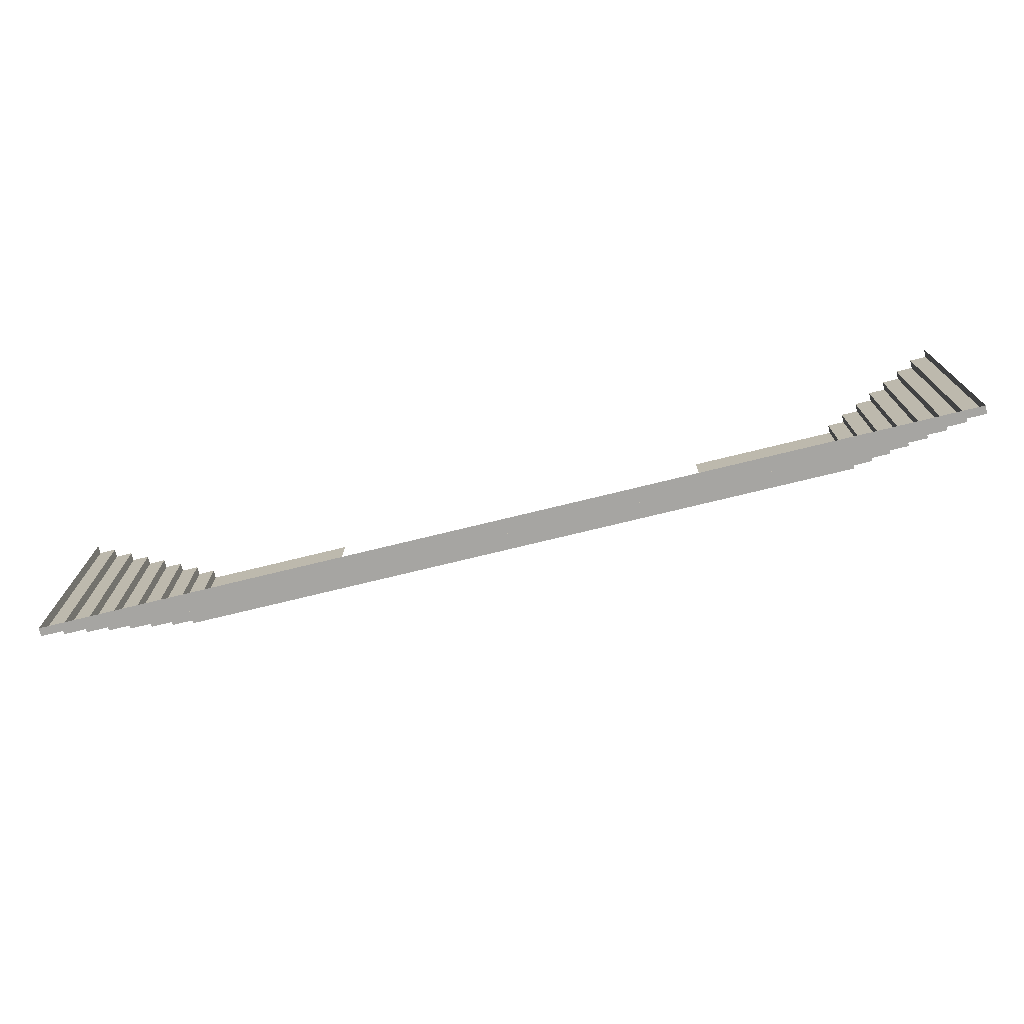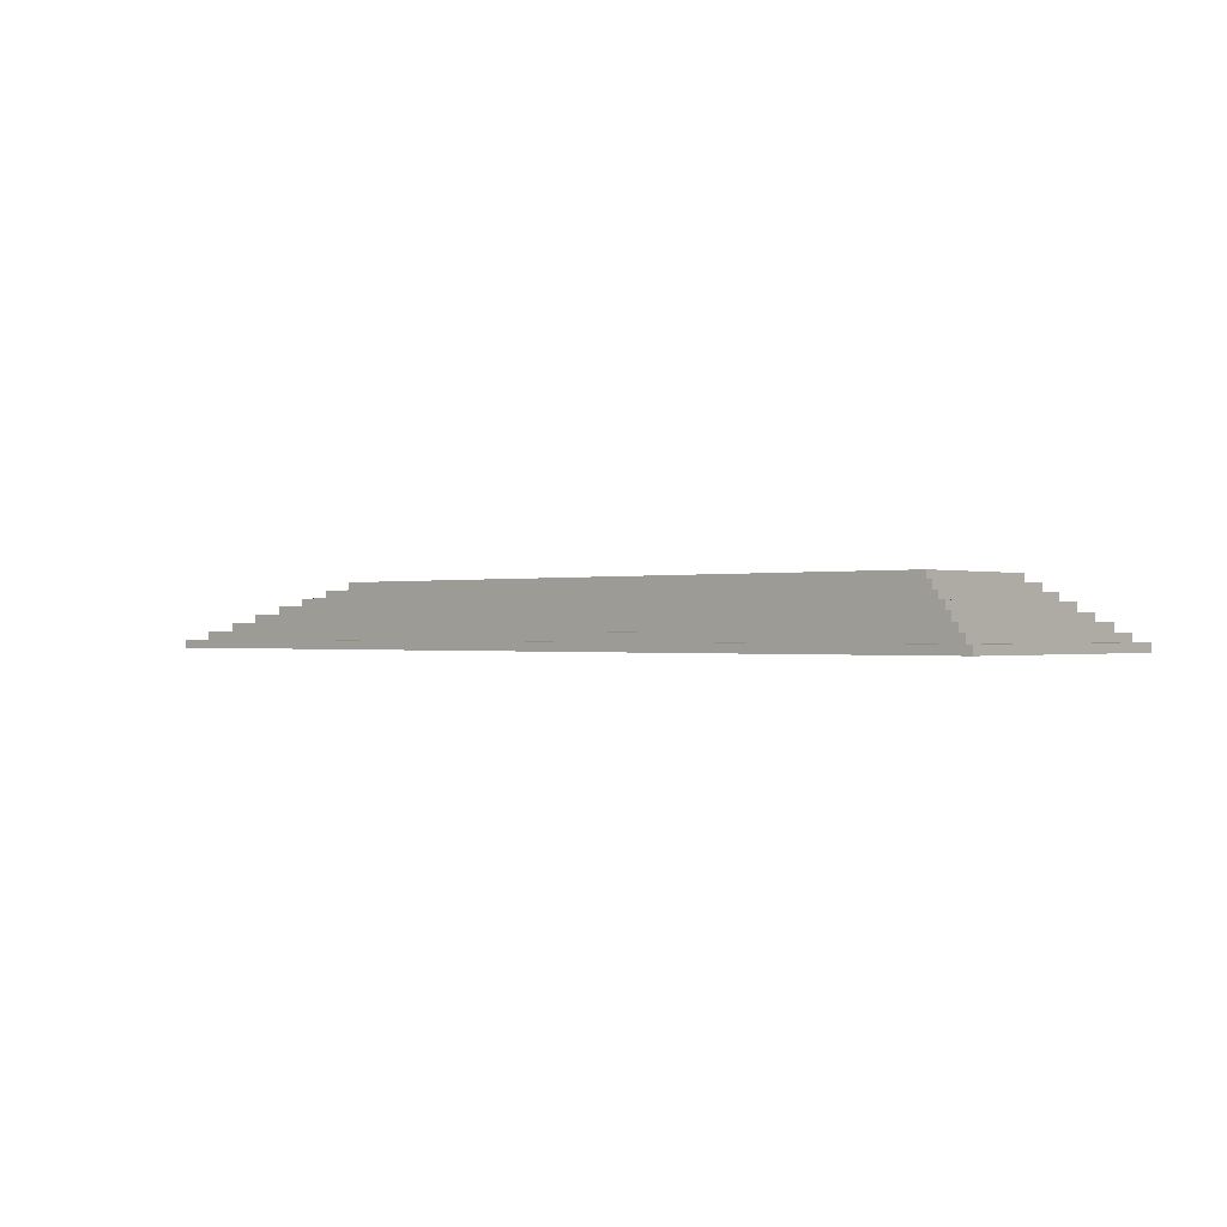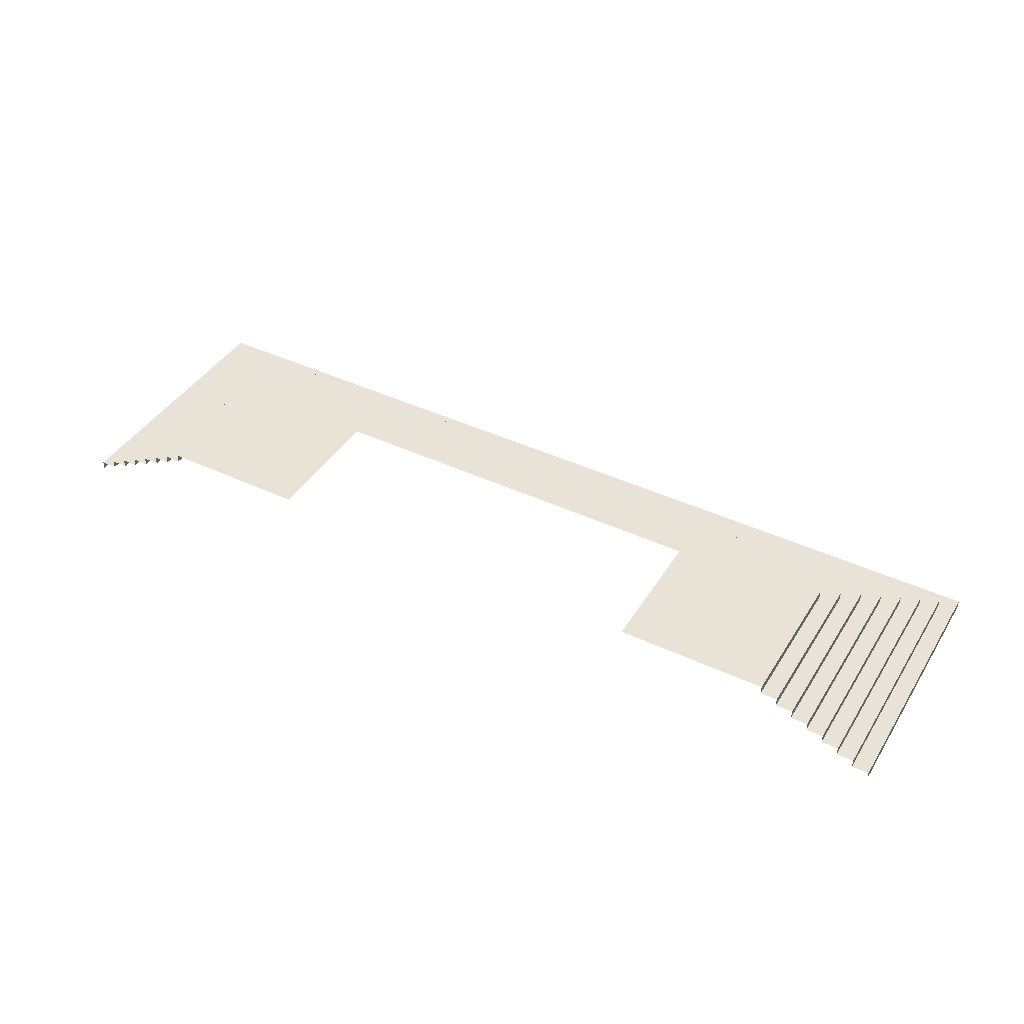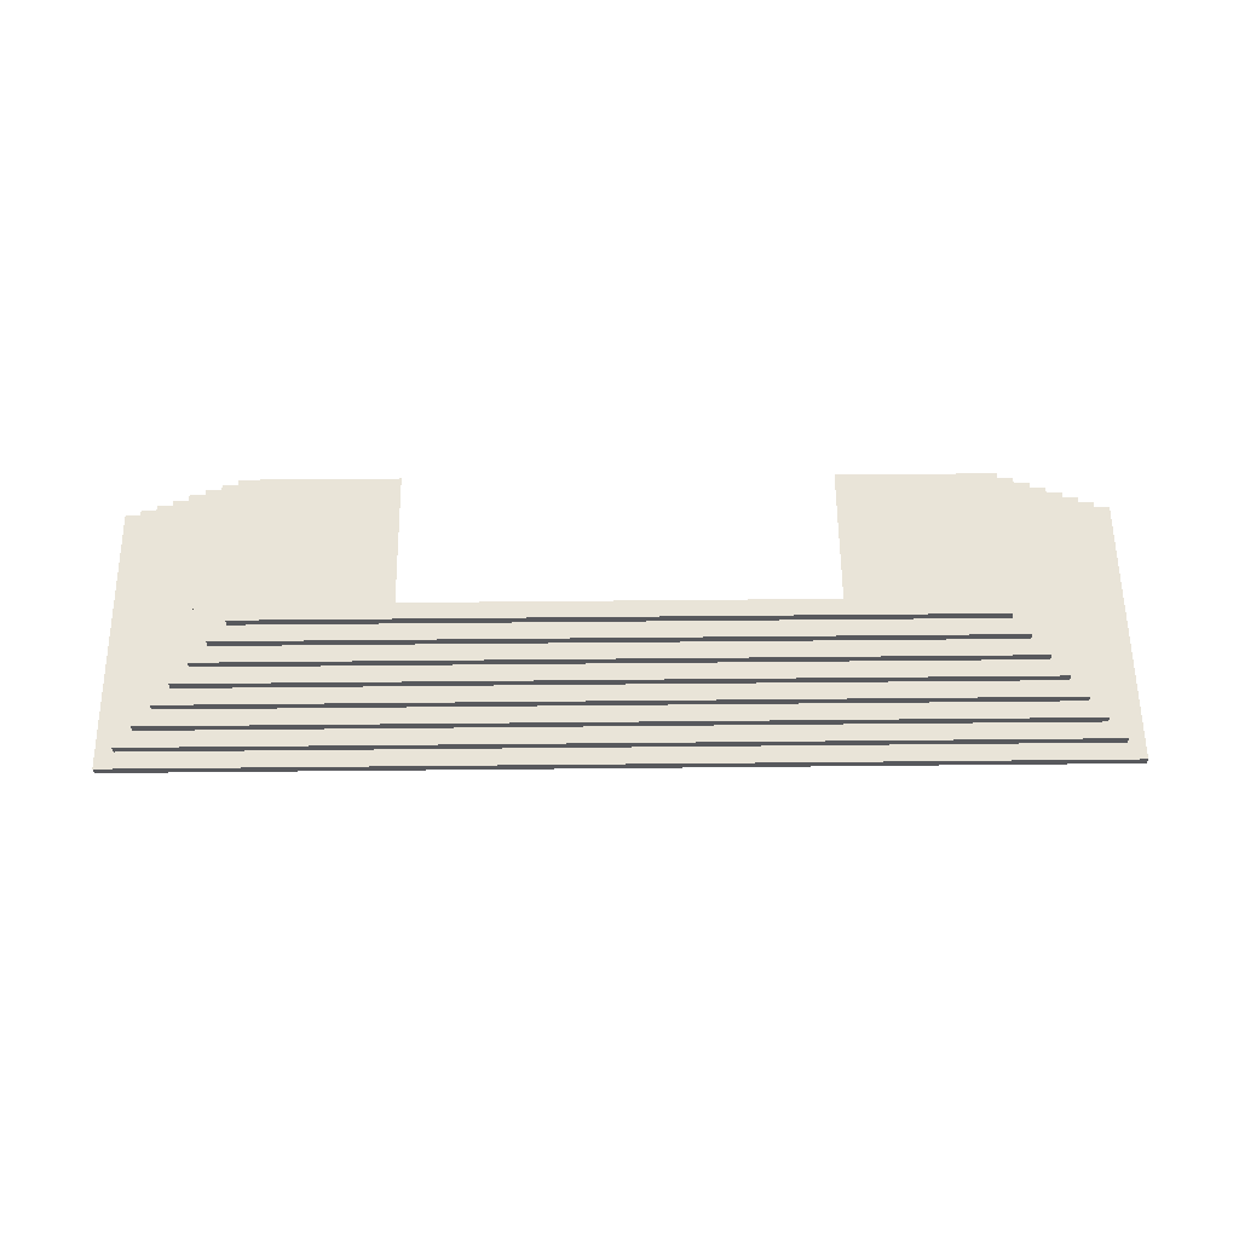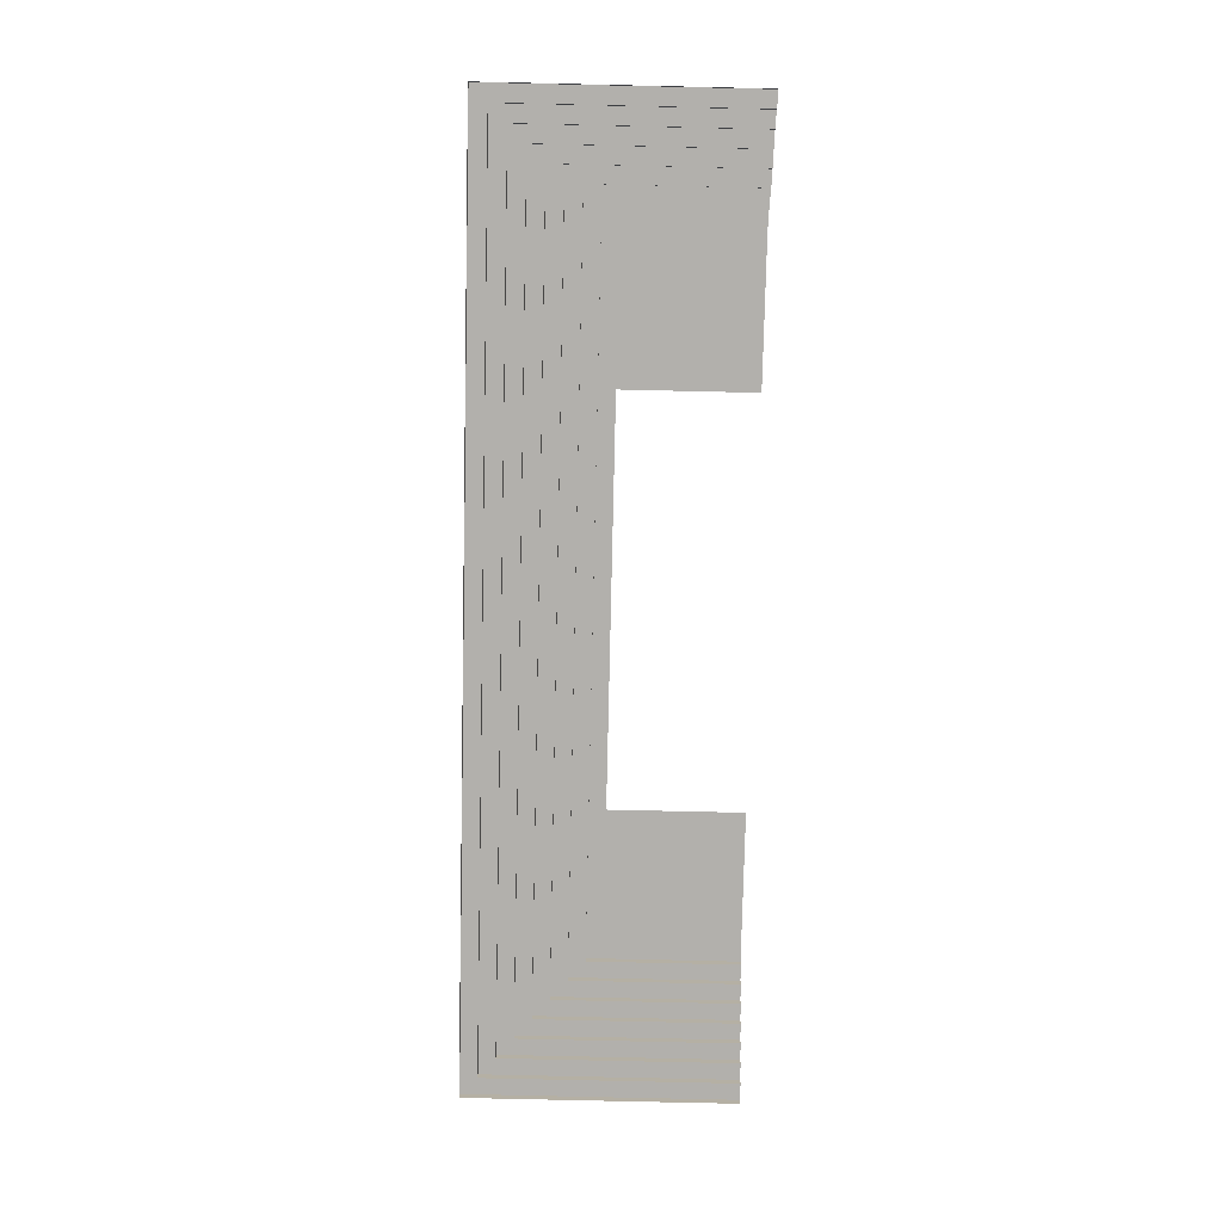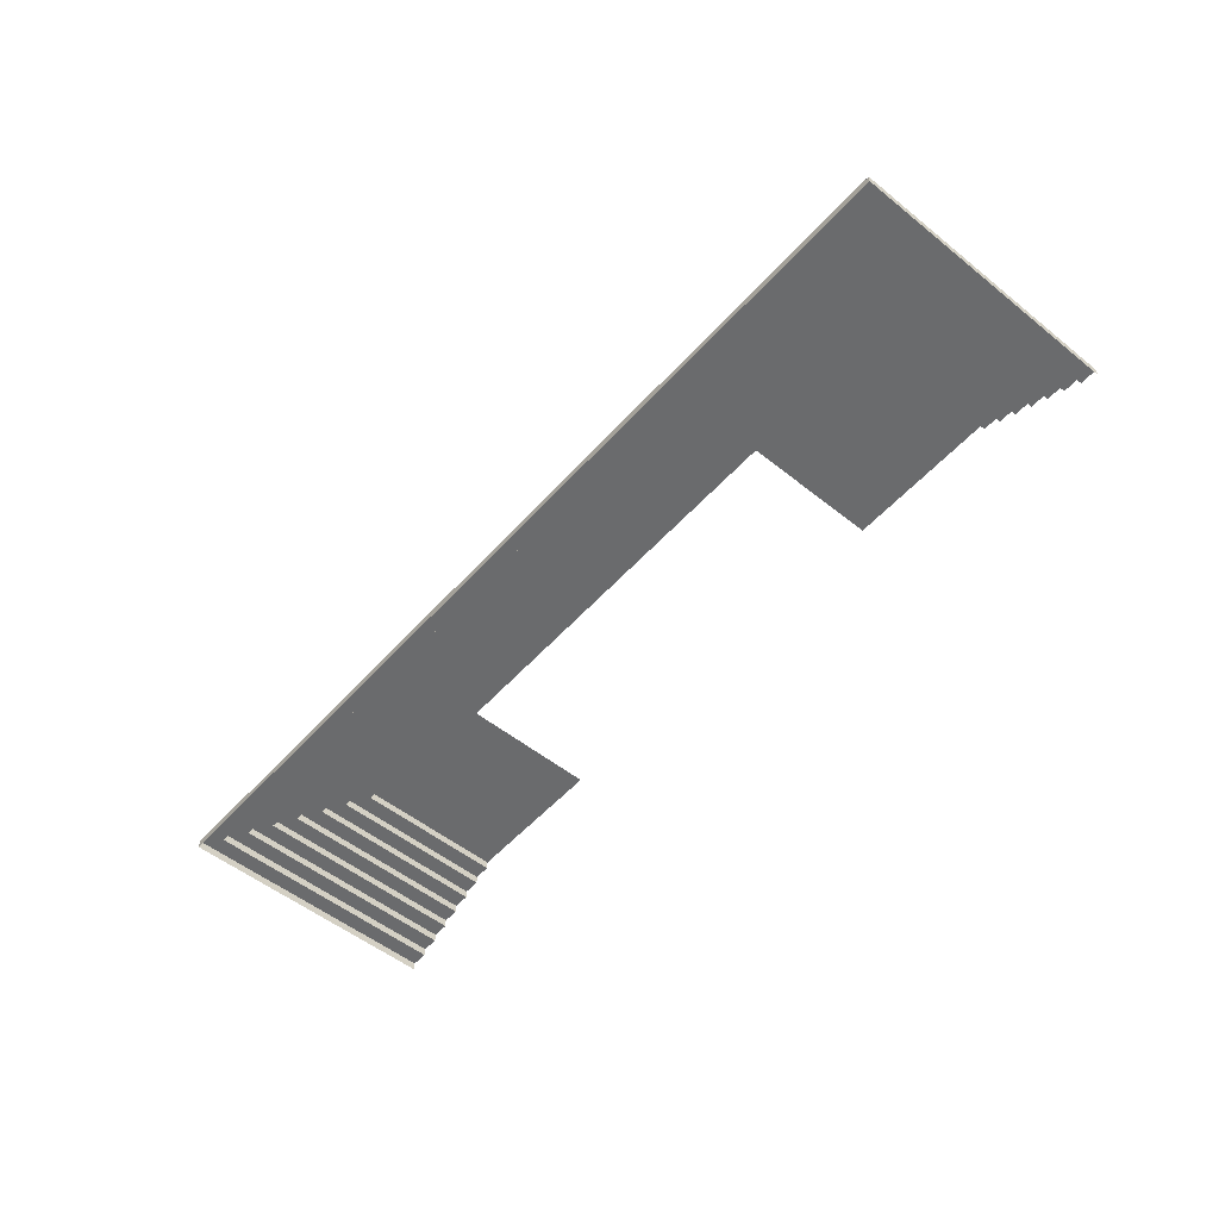
<metadata>
{"format":"obj","ext":"obj","renderer":"f3d","projection":"perspective","resolution":1024,"background":"white","views":[{"elev":-73.6,"azim":13.8,"up":"+Z"},{"elev":-0.4,"azim":-137.9,"up":"+Y"},{"elev":41.9,"azim":29.5,"up":"+Y"},{"elev":59.8,"azim":179.4,"up":"+Y"},{"elev":-78.6,"azim":-91.3,"up":"+Y"},{"elev":-53.2,"azim":-130.6,"up":"+Y"}]}
</metadata>
<code>
g pb_Mesh408868
v 0 0 0
v 7.153e-07 0 8
v 0 0.25 0
v 7.153e-07 0.25 8
v 0 0.25 0
v 7.153e-07 0.25 8
v -0.5 0.25 0.5
v -0.5 0.25 8
v -0.5 0.25 0.5
v -0.5 0.25 8
v -0.5 0.5 0.5
v -0.5 0.5 8
v -0.5 0.5 0.5
v -0.5 0.5 8
v -1 0.5 1
v -1 0.5 8
v -1 0.5 1
v -1 0.5 8
v -1 0.75 1
v -1 0.75 8
v -1 0.75 1
v -1 0.75 8
v -1.5 0.75 1.5
v -1.5 0.75 8
v -1.5 0.75 1.5
v -1.5 0.75 8
v -1.5 1 1.5
v -1.5 1 8
v -1.5 1 1.5
v -1.5 1 8
v -2 1 2
v -2 1 8
v -2 1 2
v -2 1 8
v -2 1.25 2
v -2 1.25 8
v -2 1.25 2
v -2 1.25 8
v -2.5 1.25 2.5
v -2.5 1.25 8
v -2.5 1.25 2.5
v -2.5 1.25 8
v -2.5 1.5 2.5
v -2.5 1.5 8
v -2.5 1.5 2.5
v -2.5 1.5 8
v -3 1.5 3
v -3 1.5 8
v -3 1.5 3
v -3 1.5 8
v -3 1.75 3
v -3 1.75 8
v -3 1.75 3
v -3 1.75 8
v -3.5 1.75 3.5
v -3.5 1.75 8
v -3.5 1.75 3.5
v -3.5 1.75 8
v -3.5 2 3.5
v -3.5 2 8
v -3.5 2 3.5
v -3.5 2 8
v -4 2 4
v -4 2 8
v 0 0 0
v 0 0.25 0
v -4 0 -7.057e-05
v -4 0.25 -7.057e-05
v -4 0.25 -7.057e-05
v -4 0.25 0.4999
v -0.5 0.25 0.5
v -0.5 0.5 0.5
v -4 0.25 0.4999
v -4 0.5 0.4999
v -4 0.5 0.4999
v -4 0.5 0.9999
v -1 0.5 1
v -1 0.75 1
v -4 0.5 0.9999
v -4 0.75 0.9999
v -4 0.75 0.9999
v -4 0.75 1.5
v -1.5 0.75 1.5
v -1.5 1 1.5
v -4 0.75 1.5
v -4 1 1.5
v -4 1 1.5
v -4 1 2
v -2 1 2
v -2 1.25 2
v -4 1 2
v -4 1.25 2
v -4 1.25 2
v -4 1.25 2.5
v -2.5 1.25 2.5
v -2.5 1.5 2.5
v -4 1.25 2.5
v -4 1.5 2.5
v -4 1.5 2.5
v -4 1.5 3
v -3 1.5 3
v -3 1.75 3
v -4 1.5 3
v -4 1.75 3
v -4 1.75 3
v -4 1.75 3.5
v -3.5 1.75 3.5
v -3.5 2 3.5
v -4 1.75 3.5
v -4 2 3.5
v -4 2 3.5
v -28 0.25 0
v -28 0.25 8
v -28 0 8
v -28 0 0
v -27.5 0.25 0.5
v -27.5 0.25 8
v -28 0.25 8
v -28 0.25 0
v -27.5 0.5 0.5
v -27.5 0.5 8
v -27.5 0.25 8
v -27.5 0.25 0.5
v -27 0.5 1
v -27 0.5 8
v -27.5 0.5 8
v -27.5 0.5 0.5
v -27 0.75 1
v -27 0.75 8
v -27 0.5 8
v -27 0.5 1
v -26.5 0.75 1.5
v -26.5 0.75 8
v -27 0.75 8
v -27 0.75 1
v -26.5 1 1.5
v -26.5 1 8
v -26.5 0.75 8
v -26.5 0.75 1.5
v -26 1 2
v -26 1 8
v -26.5 1 8
v -26.5 1 1.5
v -26 1.25 2
v -26 1.25 8
v -26 1 8
v -26 1 2
v -25.5 1.25 2.5
v -25.5 1.25 8
v -26 1.25 8
v -26 1.25 2
v -25.5 1.5 2.5
v -25.5 1.5 8
v -25.5 1.25 8
v -25.5 1.25 2.5
v -25 1.5 3
v -25 1.5 8
v -25.5 1.5 8
v -25.5 1.5 2.5
v -25 1.75 3
v -25 1.75 8
v -25 1.5 8
v -25 1.5 3
v -24.5 1.75 3.5
v -24.5 1.75 8
v -25 1.75 8
v -25 1.75 3
v -24.5 2 3.5
v -24.5 2 8
v -24.5 1.75 8
v -24.5 1.75 3.5
v -24 2 4
v -24 2 8
v -24.5 2 8
v -24.5 2 3.5
v -24 0 -7.248e-05
v -24 0.25 -7.248e-05
v -28 0.25 0
v -28 0 0
v -24 0.25 -7.248e-05
v -24 0.25 0.4999
v -24 0.25 0.4999
v -24 0.5 0.4999
v -27.5 0.5 0.5
v -27.5 0.25 0.5
v -24 0.5 0.4999
v -24 0.5 0.9999
v -24 0.5 0.9999
v -24 0.75 0.9999
v -27 0.75 1
v -27 0.5 1
v -24 0.75 0.9999
v -24 0.75 1.5
v -24 0.75 1.5
v -24 1 1.5
v -26.5 1 1.5
v -26.5 0.75 1.5
v -24 1 1.5
v -24 1 2
v -24 1 2
v -24 1.25 2
v -26 1.25 2
v -26 1 2
v -24 1.25 2
v -24 1.25 2.5
v -24 1.25 2.5
v -24 1.5 2.5
v -25.5 1.5 2.5
v -25.5 1.25 2.5
v -24 1.5 2.5
v -24 1.5 3
v -24 1.5 3
v -24 1.75 3
v -25 1.75 3
v -25 1.5 3
v -24 1.75 3
v -24 1.75 3.5
v -24 1.75 3.5
v -24 2 3.5
v -24.5 2 3.5
v -24.5 1.75 3.5
v -24 2 3.5
v -8 0.25 3.815e-06
v -4 0 3.815e-06
v -4 0.25 3.815e-06
v -8 0 3.815e-06
v -8 0.25 3.815e-06
v -4 0.25 3.815e-06
v -4 0.25 0.5
v -8 0.25 0.5
v -8 0.5 0.5
v -4 0.25 0.5
v -4 0.5 0.5
v -8 0.25 0.5
v -8 0.5 0.5
v -4 0.5 0.5
v -4 0.5 1
v -8 0.5 1
v -8 0.75 1
v -4 0.5 1
v -4 0.75 1
v -8 0.5 1
v -8 0.75 1
v -4 0.75 1
v -4 0.75 1.5
v -8 0.75 1.5
v -8 1 1.5
v -4 0.75 1.5
v -4 1 1.5
v -8 0.75 1.5
v -8 1 1.5
v -4 1 1.5
v -4 1 2
v -8 1 2
v -8 1.25 2
v -4 1 2
v -4 1.25 2
v -8 1 2
v -8 1.25 2
v -4 1.25 2
v -4 1.25 2.5
v -8 1.25 2.5
v -8 1.5 2.5
v -4 1.25 2.5
v -4 1.5 2.5
v -8 1.25 2.5
v -8 1.5 2.5
v -4 1.5 2.5
v -4 1.5 3
v -8 1.5 3
v -8 1.75 3
v -4 1.5 3
v -4 1.75 3
v -8 1.5 3
v -8 1.75 3
v -4 1.75 3
v -4 1.75 3.5
v -8 1.75 3.5
v -8 2 3.5
v -4 1.75 3.5
v -4 2 3.5
v -8 1.75 3.5
v -8 2 3.5
v -4 2 3.5
v -4 2 4
v -8 2 4
v -20 0.25 3.815e-06
v -20 0 3.815e-06
v -24 0.25 3.815e-06
v -24 0 3.815e-06
v -24 0.25 3.815e-06
v -20 0.25 3.815e-06
v -20 0.25 0.5
v -24 0.25 0.5
v -20 0.5 0.5
v -20 0.25 0.5
v -24 0.5 0.5
v -24 0.25 0.5
v -24 0.5 0.5
v -20 0.5 0.5
v -20 0.5 1
v -24 0.5 1
v -20 0.75 1
v -20 0.5 1
v -24 0.75 1
v -24 0.5 1
v -24 0.75 1
v -20 0.75 1
v -20 0.75 1.5
v -24 0.75 1.5
v -20 1 1.5
v -20 0.75 1.5
v -24 1 1.5
v -24 0.75 1.5
v -24 1 1.5
v -20 1 1.5
v -20 1 2
v -24 1 2
v -20 1.25 2
v -20 1 2
v -24 1.25 2
v -24 1 2
v -24 1.25 2
v -20 1.25 2
v -20 1.25 2.5
v -24 1.25 2.5
v -20 1.5 2.5
v -20 1.25 2.5
v -24 1.5 2.5
v -24 1.25 2.5
v -24 1.5 2.5
v -20 1.5 2.5
v -20 1.5 3
v -24 1.5 3
v -20 1.75 3
v -20 1.5 3
v -24 1.75 3
v -24 1.5 3
v -24 1.75 3
v -20 1.75 3
v -20 1.75 3.5
v -24 1.75 3.5
v -20 2 3.5
v -20 1.75 3.5
v -24 2 3.5
v -24 1.75 3.5
v -24 2 3.5
v -20 2 3.5
v -20 2 4
v -24 2 4
v -20 2 8
v -24 2 8
v -4 2 8
v -8 2 8
g pb_Mesh408868_0
f 3 2 1
f 3 4 2
f 7 6 5
f 7 8 6
f 11 10 9
f 11 12 10
f 15 14 13
f 15 16 14
f 19 18 17
f 19 20 18
f 23 22 21
f 23 24 22
f 27 26 25
f 27 28 26
f 31 30 29
f 31 32 30
f 35 34 33
f 35 36 34
f 39 38 37
f 39 40 38
f 43 42 41
f 43 44 42
f 47 46 45
f 47 48 46
f 51 50 49
f 51 52 50
f 55 54 53
f 55 56 54
f 59 58 57
f 59 60 58
f 63 62 61
f 63 64 62
f 67 66 65
f 67 68 66
f 69 7 5
f 69 70 7
f 73 72 71
f 73 74 72
f 75 15 13
f 75 76 15
f 79 78 77
f 79 80 78
f 81 23 21
f 81 82 23
f 85 84 83
f 85 86 84
f 87 31 29
f 87 88 31
f 91 90 89
f 91 92 90
f 93 39 37
f 93 94 39
f 97 96 95
f 97 98 96
f 99 47 45
f 99 100 47
f 103 102 101
f 103 104 102
f 105 55 53
f 105 106 55
f 109 108 107
f 109 110 108
f 111 63 61
f 114 113 112
f 115 114 112
f 118 117 116
f 119 118 116
f 122 121 120
f 123 122 120
f 126 125 124
f 127 126 124
f 130 129 128
f 131 130 128
f 134 133 132
f 135 134 132
f 138 137 136
f 139 138 136
f 142 141 140
f 143 142 140
f 146 145 144
f 147 146 144
f 150 149 148
f 151 150 148
f 154 153 152
f 155 154 152
f 158 157 156
f 159 158 156
f 162 161 160
f 163 162 160
f 166 165 164
f 167 166 164
f 170 169 168
f 171 170 168
f 174 173 172
f 175 174 172
f 178 177 176
f 179 178 176
f 116 181 180
f 119 116 180
f 184 183 182
f 185 184 182
f 124 187 186
f 127 124 186
f 190 189 188
f 191 190 188
f 132 193 192
f 135 132 192
f 196 195 194
f 197 196 194
f 140 199 198
f 143 140 198
f 202 201 200
f 203 202 200
f 148 205 204
f 151 148 204
f 208 207 206
f 209 208 206
f 156 211 210
f 159 156 210
f 214 213 212
f 215 214 212
f 164 217 216
f 167 164 216
f 220 219 218
f 221 220 218
f 175 172 222
f 225 224 223
f 224 226 223
f 229 228 227
f 229 227 230
f 233 232 231
f 232 234 231
f 237 236 235
f 237 235 238
f 241 240 239
f 240 242 239
f 245 244 243
f 245 243 246
f 249 248 247
f 248 250 247
f 253 252 251
f 253 251 254
f 257 256 255
f 256 258 255
f 261 260 259
f 261 259 262
f 265 264 263
f 264 266 263
f 269 268 267
f 269 267 270
f 273 272 271
f 272 274 271
f 277 276 275
f 277 275 278
f 281 280 279
f 280 282 279
f 285 284 283
f 285 283 286
f 223 226 287
f 226 288 287
f 287 288 289
f 288 290 289
f 293 292 291
f 293 291 294
f 230 227 292
f 230 292 293
f 231 234 295
f 234 296 295
f 295 296 297
f 296 298 297
f 301 300 299
f 301 299 302
f 238 235 300
f 238 300 301
f 239 242 303
f 242 304 303
f 303 304 305
f 304 306 305
f 309 308 307
f 309 307 310
f 246 243 308
f 246 308 309
f 247 250 311
f 250 312 311
f 311 312 313
f 312 314 313
f 317 316 315
f 317 315 318
f 254 251 316
f 254 316 317
f 255 258 319
f 258 320 319
f 319 320 321
f 320 322 321
f 325 324 323
f 325 323 326
f 262 259 324
f 262 324 325
f 263 266 327
f 266 328 327
f 327 328 329
f 328 330 329
f 333 332 331
f 333 331 334
f 270 267 332
f 270 332 333
f 271 274 335
f 274 336 335
f 335 336 337
f 336 338 337
f 341 340 339
f 341 339 342
f 278 275 340
f 278 340 341
f 279 282 343
f 282 344 343
f 343 344 345
f 344 346 345
f 349 348 347
f 349 347 350
f 286 283 348
f 286 348 349
f 349 350 351
f 350 352 351
f 285 286 353
f 286 354 353

</code>
